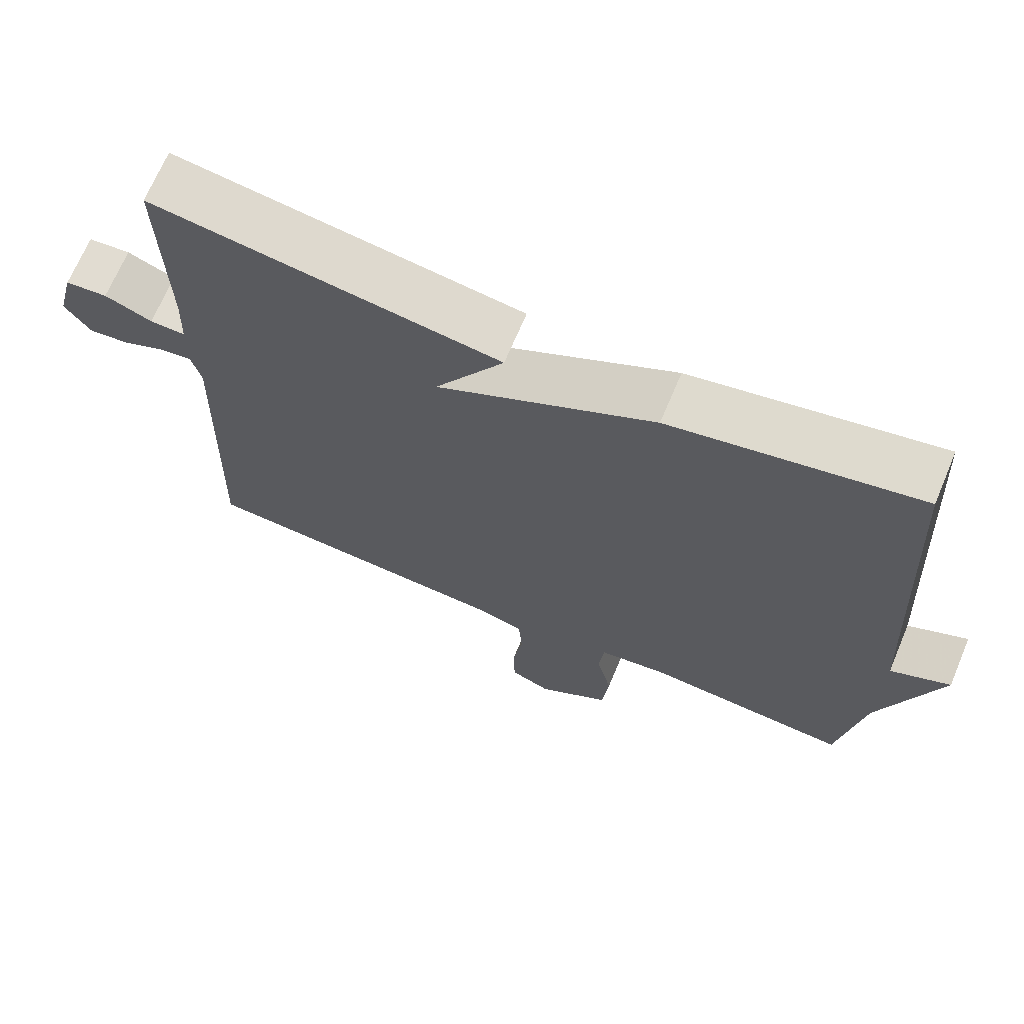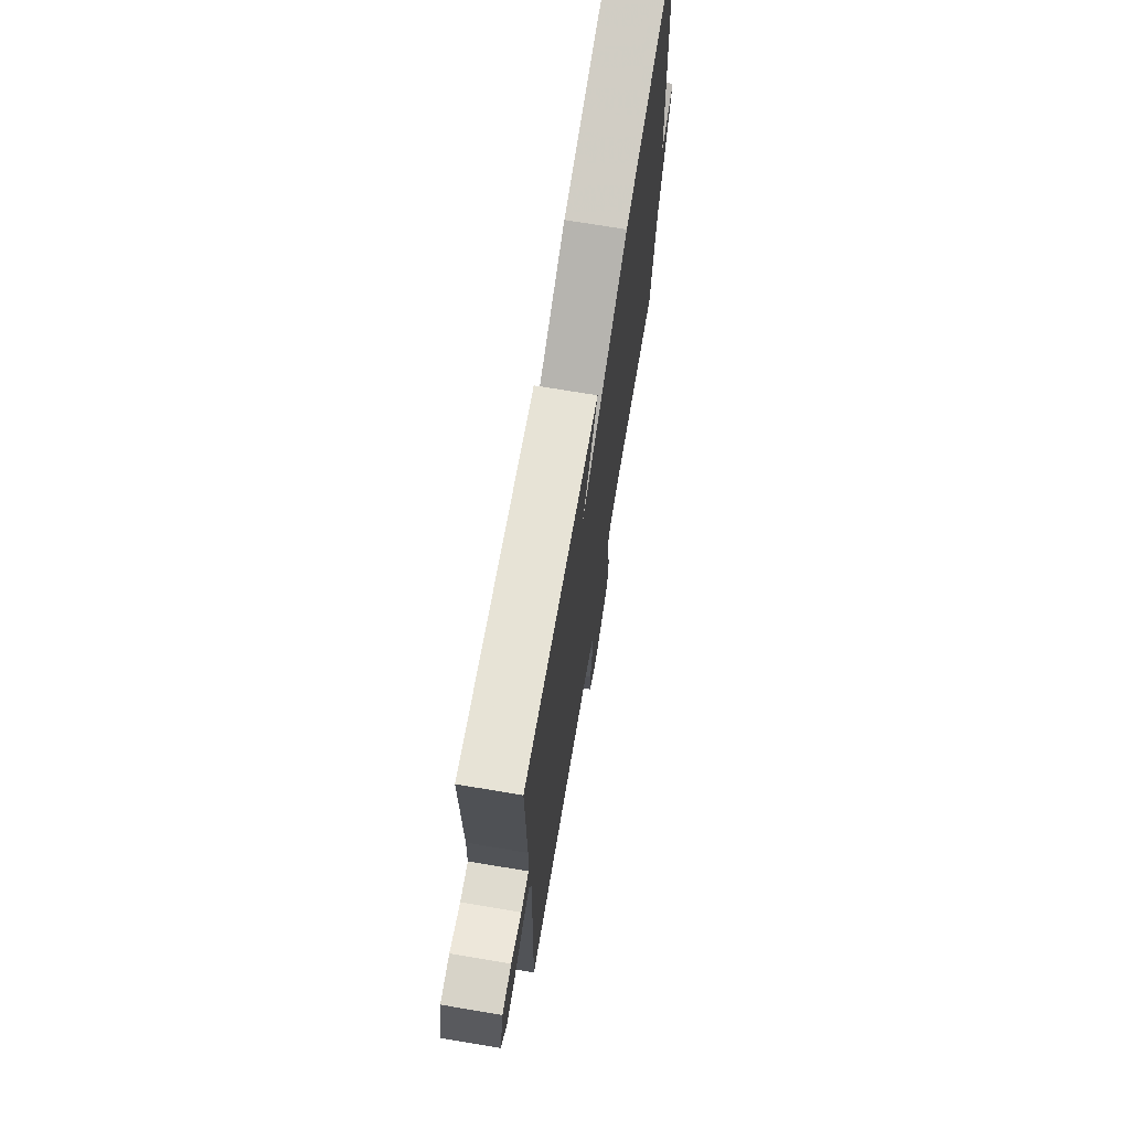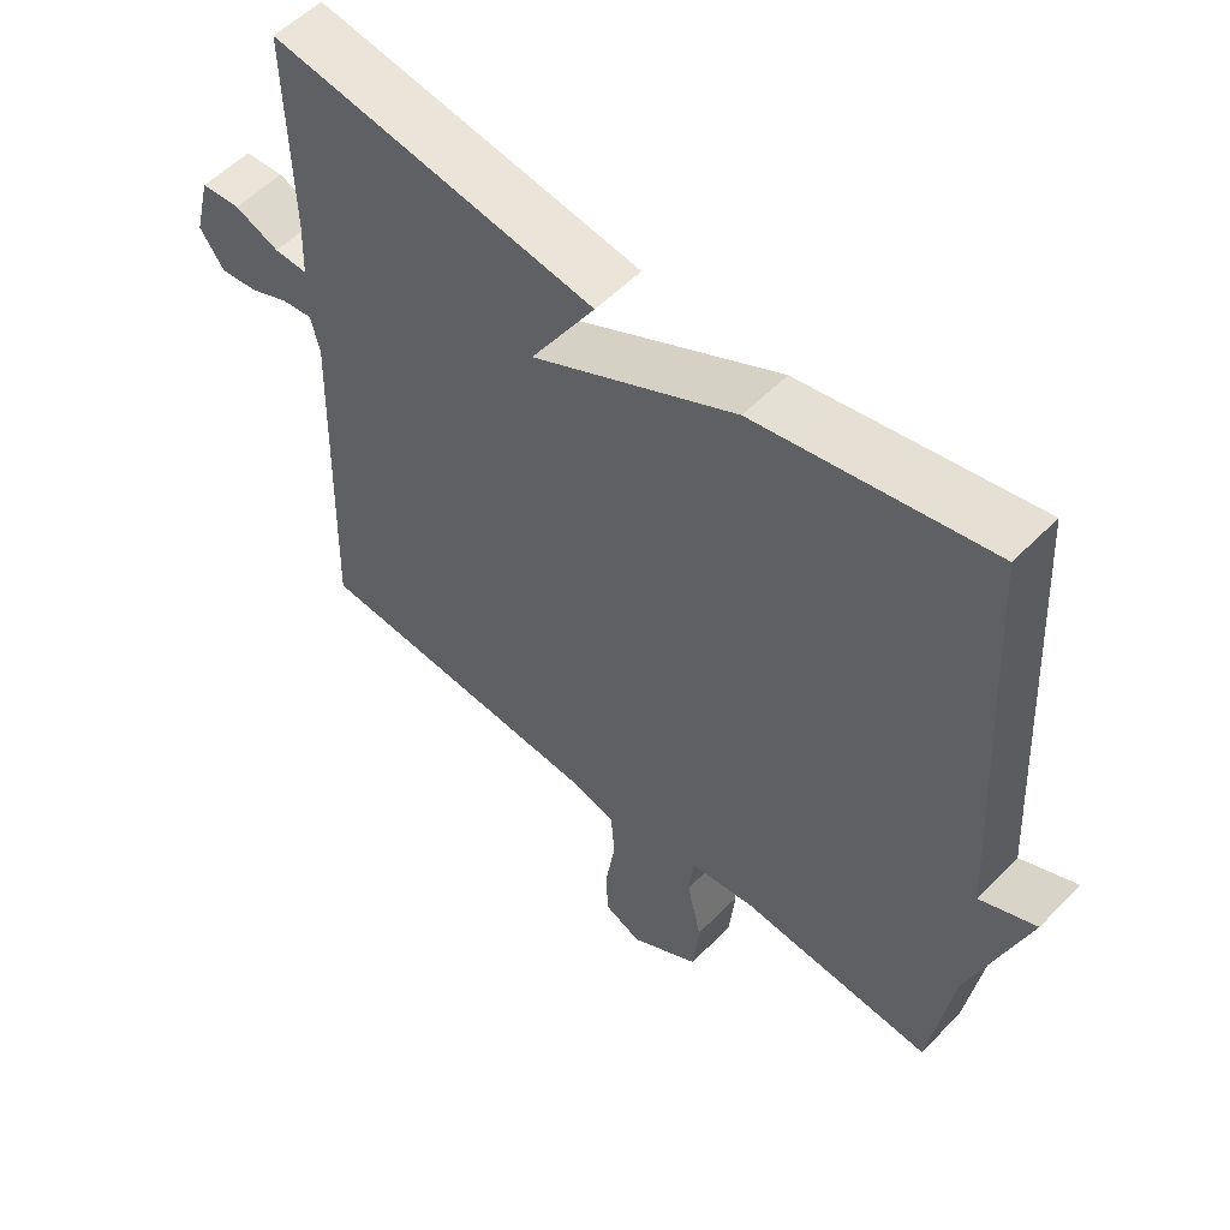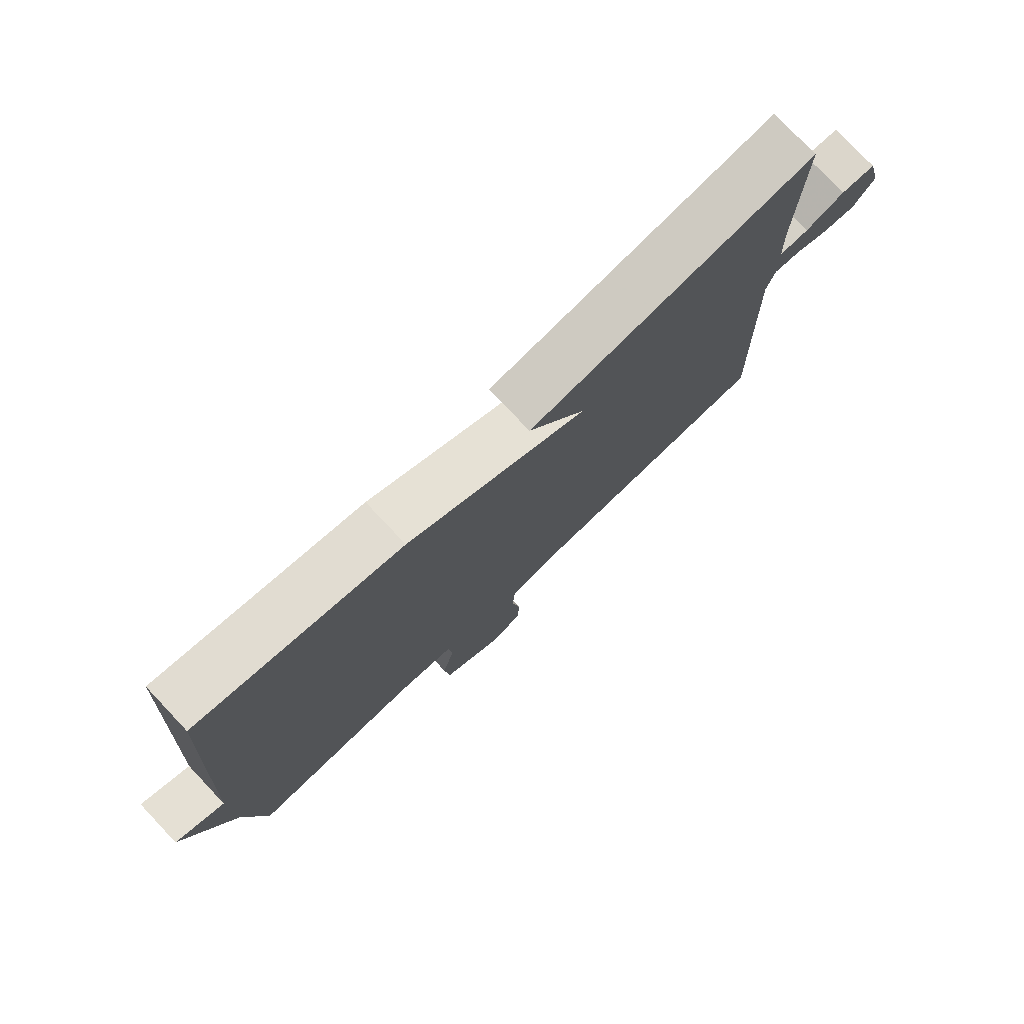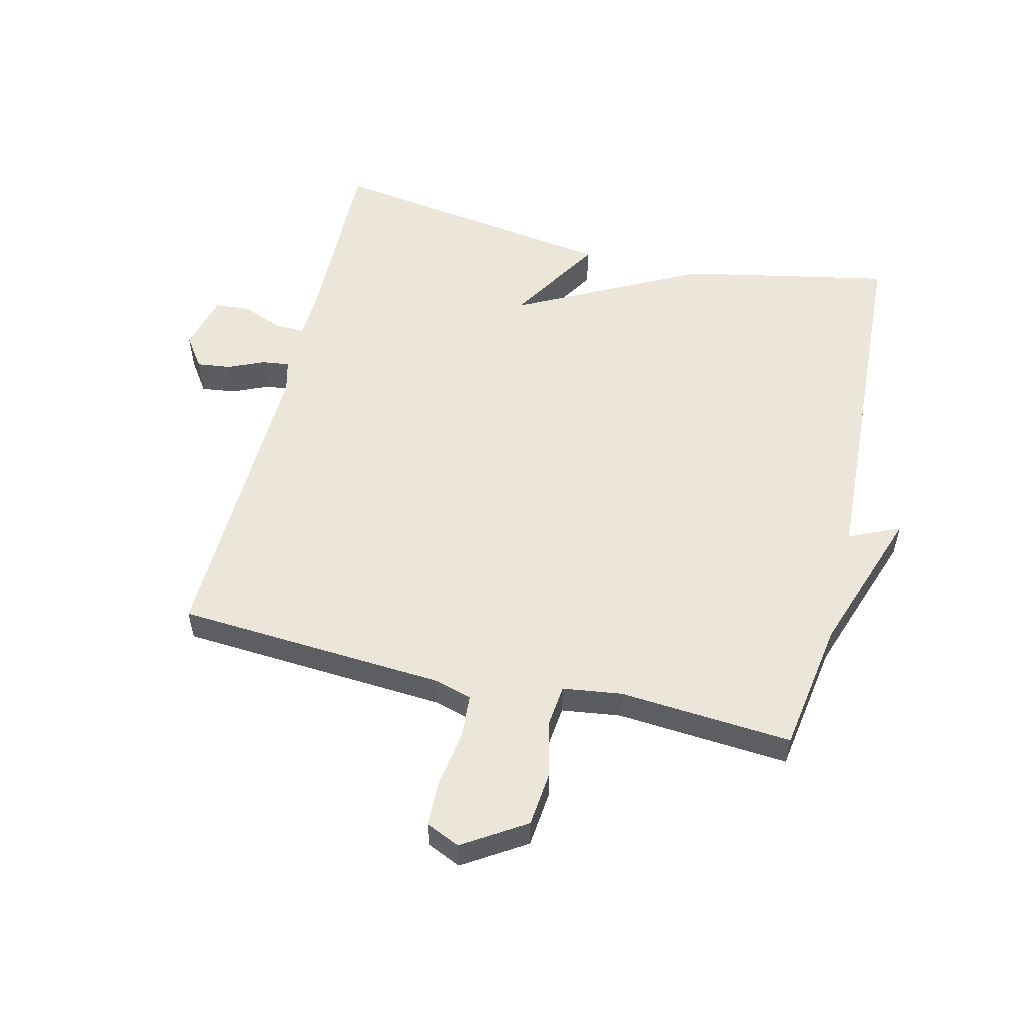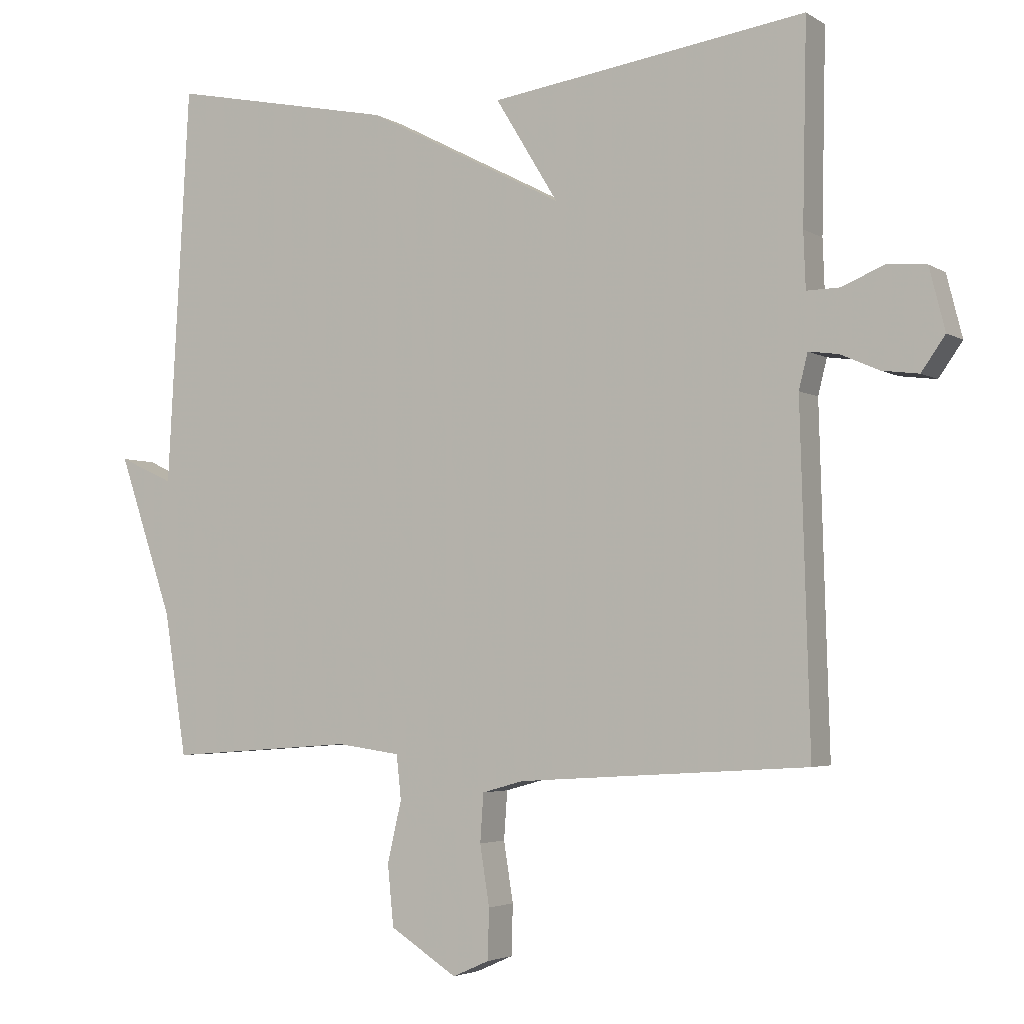
<metadata>
{"format":"obj","ext":"obj","renderer":"f3d","projection":"perspective","resolution":1024,"background":"white","views":[{"elev":68.9,"azim":-157.1,"up":"+Z"},{"elev":71.5,"azim":99.5,"up":"+Z"},{"elev":55.1,"azim":-136.7,"up":"+Z"},{"elev":77.7,"azim":-43.4,"up":"+Z"},{"elev":54.6,"azim":-166.3,"up":"+Y"},{"elev":-3.6,"azim":28.2,"up":"+Z"}]}
</metadata>
<code>
v 0.5 0.07 -0.5
v 0.072 0.07 -0.527
v 0.011 0.07 -0.544
v 0.006 0.07 -0.615
v 0.02 0.07 -0.703
v 0.018 0.07 -0.777
v -0.036 0.07 -0.801
v -0.135 0.07 -0.738
v -0.144 0.07 -0.648
v -0.123 0.07 -0.558
v -0.13 0.07 -0.493
v -0.224 0.07 -0.48
v -0.5 0.07 -0.5
v -0.533 0.07 -0.289
v -0.614 0.07 -0.052
v -0.533 0.07 -0.089
v -0.5 0.07 0.5
v -0.167 0.07 0.432
v 0.126 0.07 0.28
v 0.033 0.07 0.432
v 0.5 0.07 0.5
v 0.494 0.07 0.209
v 0.497 0.07 0.127
v 0.545 0.07 0.128
v 0.609 0.07 0.154
v 0.666 0.07 0.149
v 0.689 0.07 0.058
v 0.654 0.07 0.008
v 0.6 0.07 0.015
v 0.543 0.07 0.04
v 0.499 0.07 0.046
v 0.486 0.07 -0.006
v 0.5 0 -0.5
v 0.072 0 -0.527
v 0.011 0 -0.544
v 0.006 0 -0.615
v 0.02 0 -0.703
v 0.018 0 -0.777
v -0.036 0 -0.801
v -0.135 0 -0.738
v -0.144 0 -0.648
v -0.123 0 -0.558
v -0.13 0 -0.493
v -0.224 0 -0.48
v -0.5 0 -0.5
v -0.533 0 -0.289
v -0.614 0 -0.052
v -0.533 0 -0.089
v -0.5 0 0.5
v -0.167 0 0.432
v 0.126 0 0.28
v 0.033 0 0.432
v 0.5 0 0.5
v 0.494 0 0.209
v 0.497 0 0.127
v 0.545 0 0.128
v 0.609 0 0.154
v 0.666 0 0.149
v 0.689 0 0.058
v 0.654 0 0.008
v 0.6 0 0.015
v 0.543 0 0.04
v 0.499 0 0.046
v 0.486 0 -0.006
f 28 29 30
f 27 28 30
f 26 27 30
f 25 26 30
f 24 25 30
f 23 24 30 31
f 22 23 31 32
f 21 22 32
f 20 21 32
f 19 20 32
f 32 1 2
f 19 32 2
f 18 19 2
f 17 18 2
f 16 17 2
f 12 13 14
f 14 15 16
f 12 14 16
f 11 12 16
f 8 9 10
f 7 8 10
f 6 7 10
f 5 6 10
f 4 5 10
f 3 4 10 11
f 2 3 11 16
f 62 61 60
f 62 60 59
f 62 59 58
f 62 58 57
f 62 57 56
f 63 62 56 55
f 64 63 55 54
f 64 54 53
f 64 53 52
f 64 52 51
f 34 33 64
f 34 64 51
f 34 51 50
f 34 50 49
f 34 49 48
f 46 45 44
f 48 47 46
f 48 46 44
f 48 44 43
f 42 41 40
f 42 40 39
f 42 39 38
f 42 38 37
f 42 37 36
f 43 42 36 35
f 48 43 35 34
f 1 33 34 2
f 2 34 35 3
f 3 35 36 4
f 4 36 37 5
f 5 37 38 6
f 6 38 39 7
f 7 39 40 8
f 8 40 41 9
f 9 41 42 10
f 10 42 43 11
f 11 43 44 12
f 12 44 45 13
f 13 45 46 14
f 14 46 47 15
f 15 47 48 16
f 16 48 49 17
f 17 49 50 18
f 18 50 51 19
f 19 51 52 20
f 20 52 53 21
f 21 53 54 22
f 22 54 55 23
f 23 55 56 24
f 24 56 57 25
f 25 57 58 26
f 26 58 59 27
f 27 59 60 28
f 28 60 61 29
f 29 61 62 30
f 30 62 63 31
f 31 63 64 32
f 32 64 33 1

</code>
